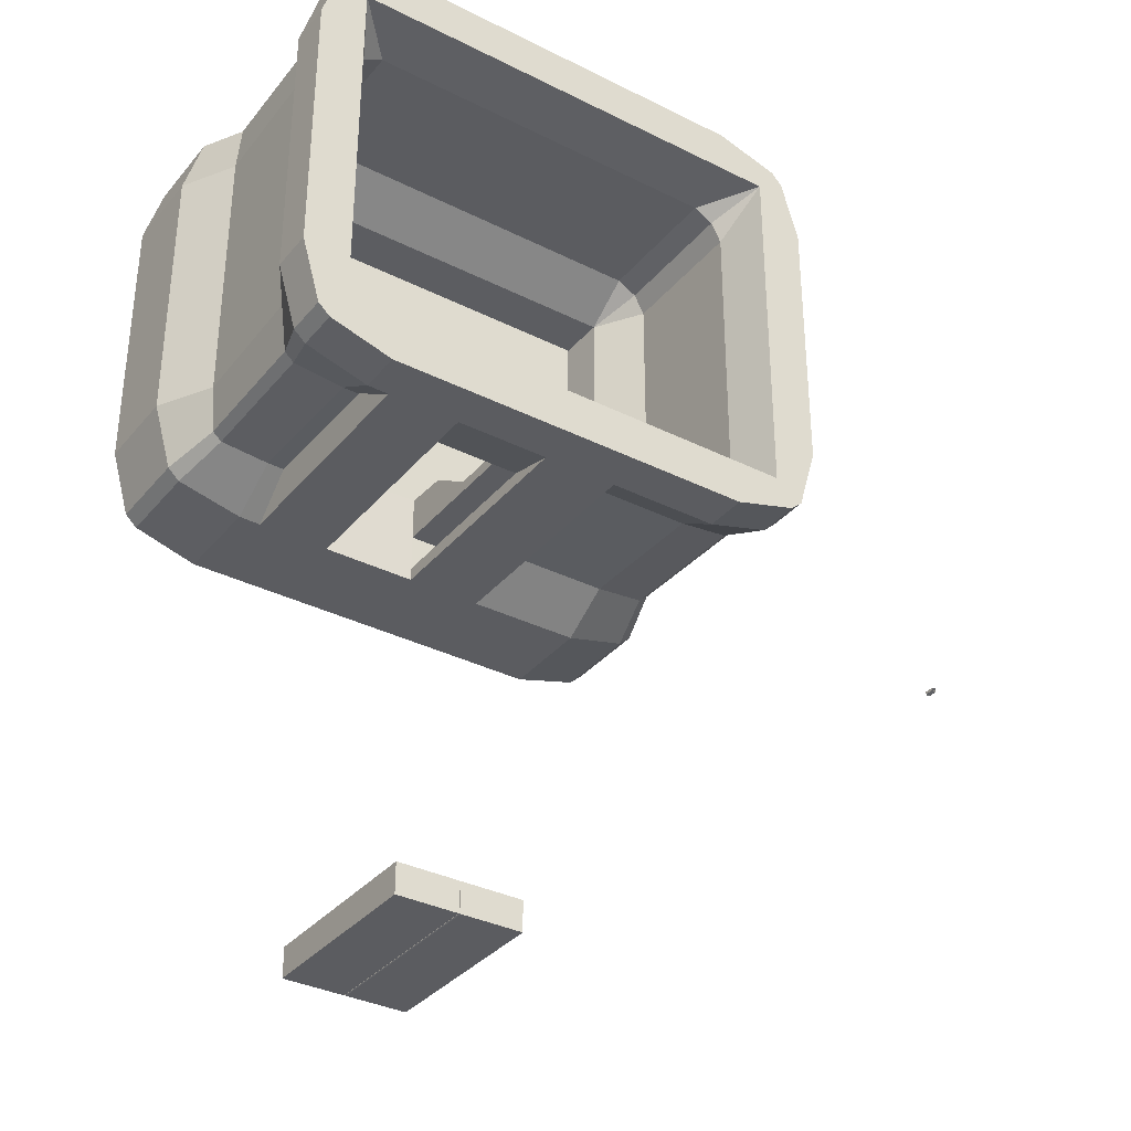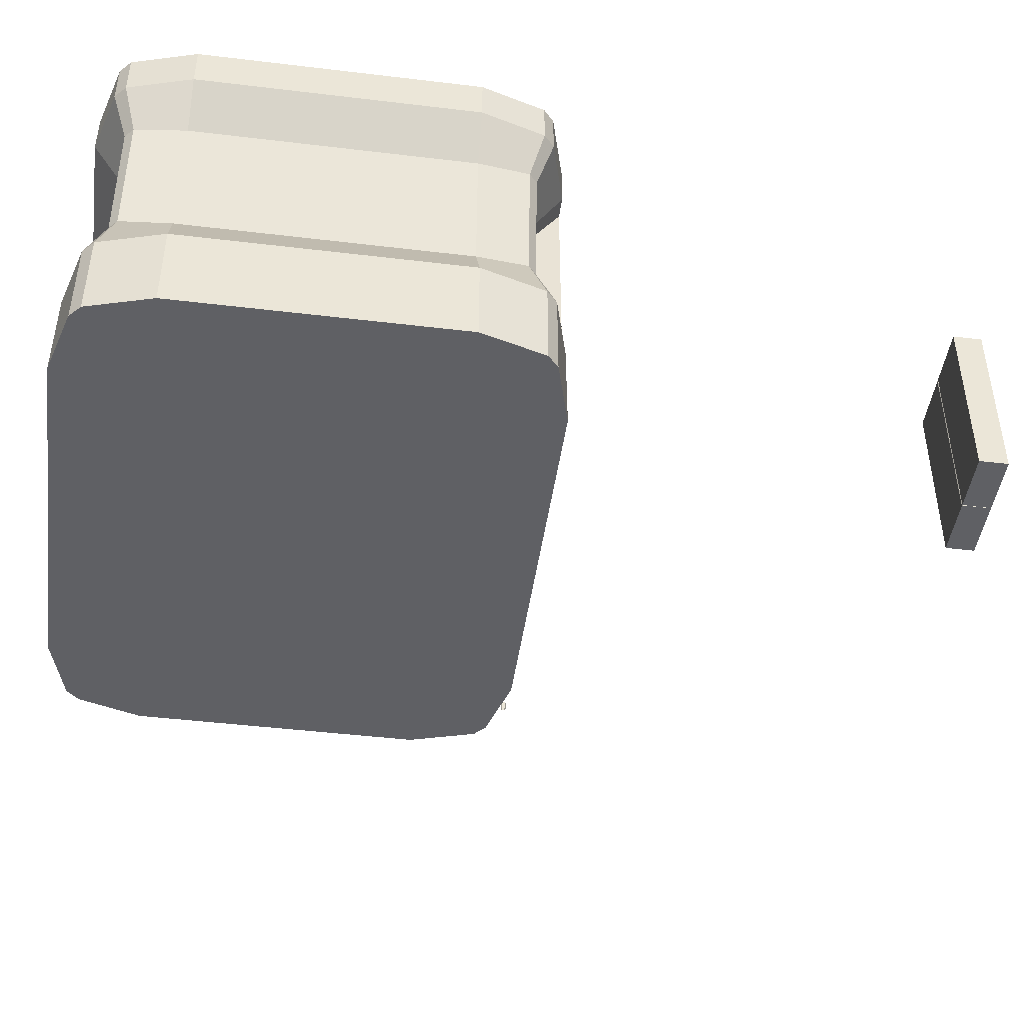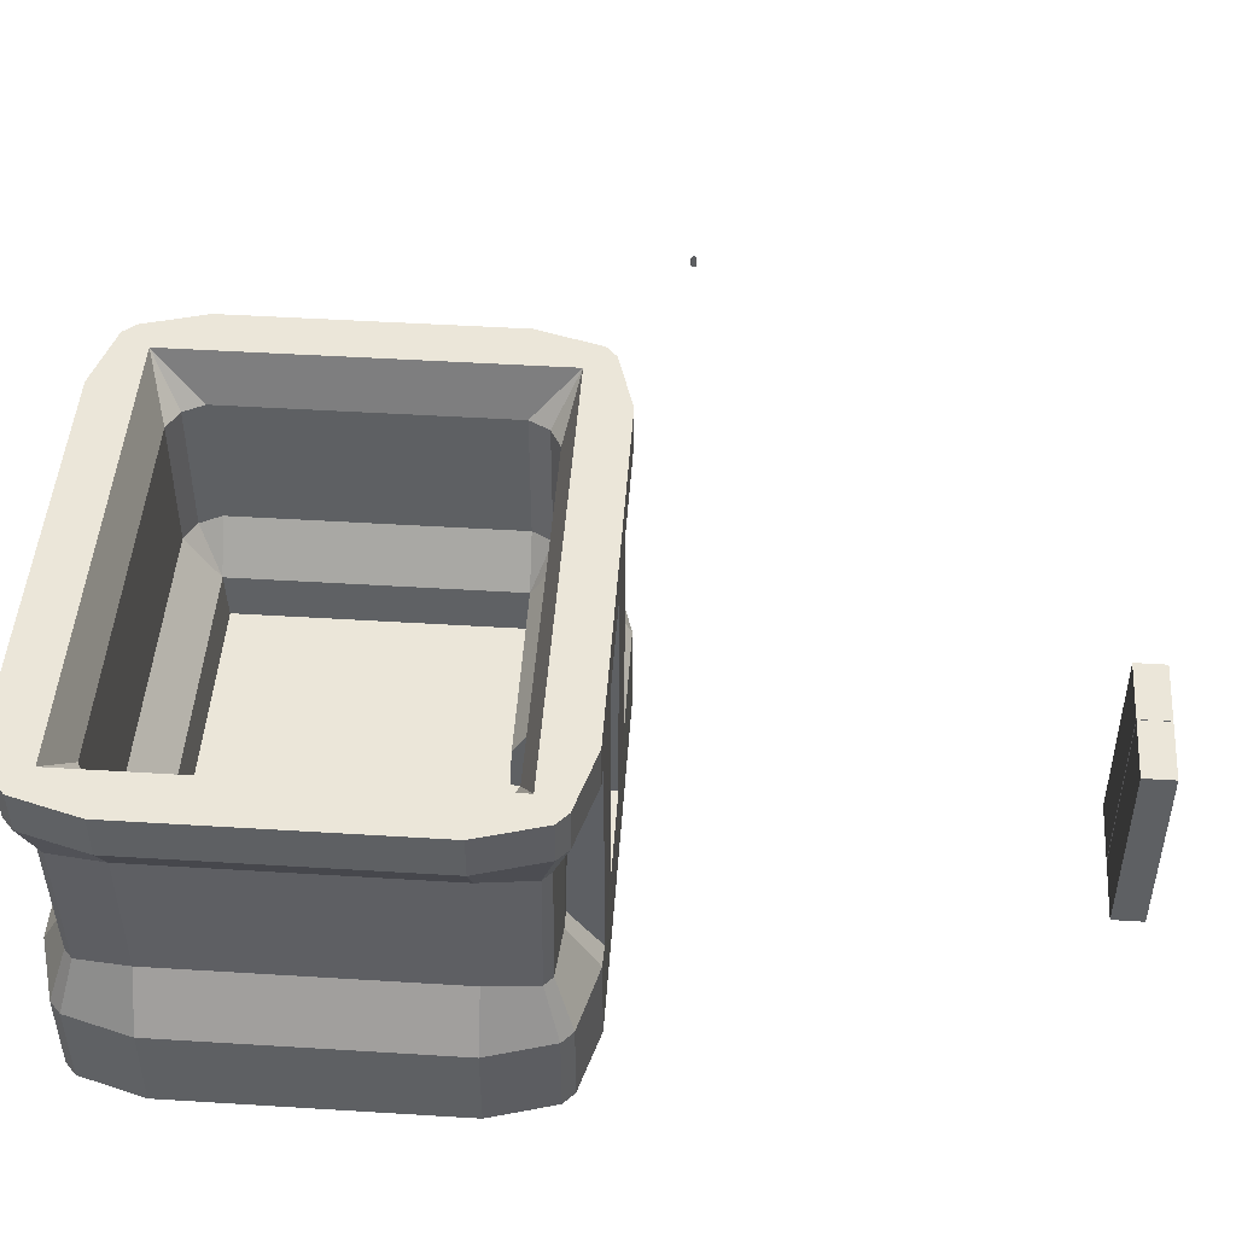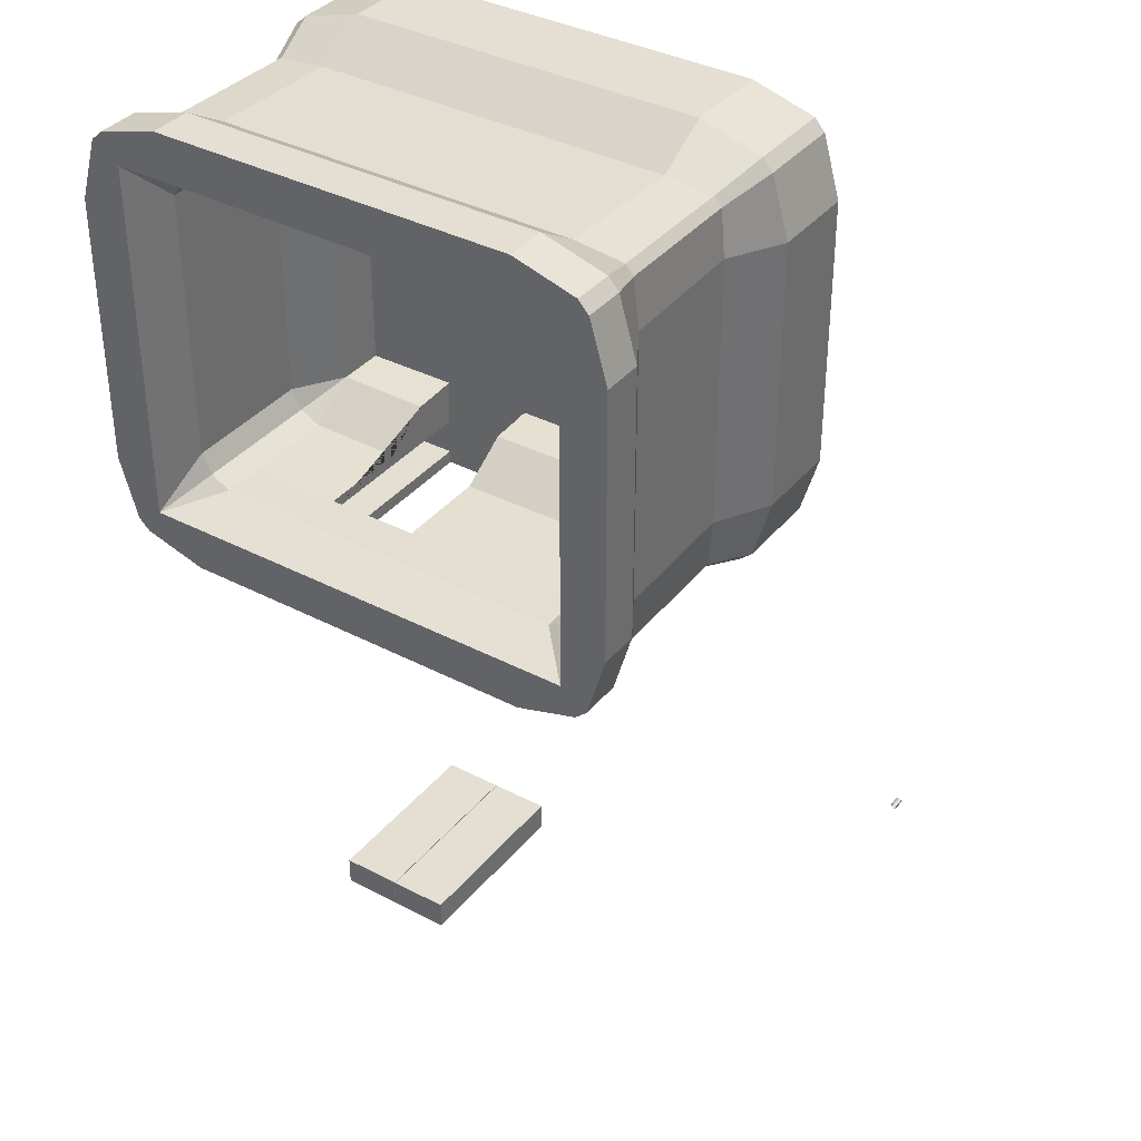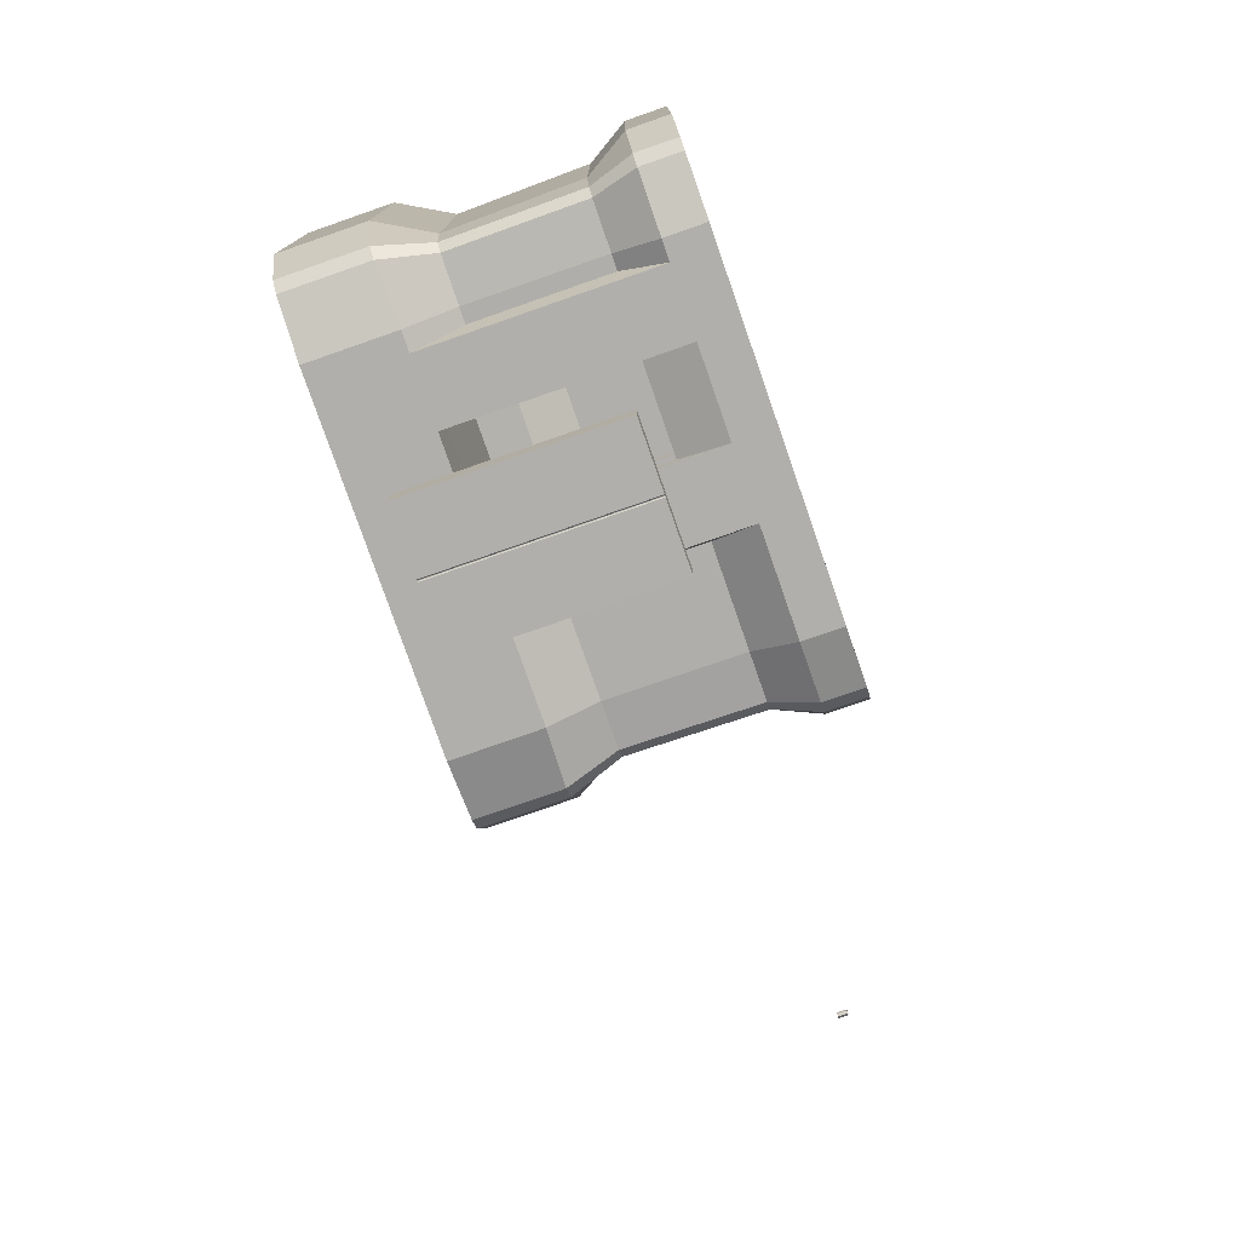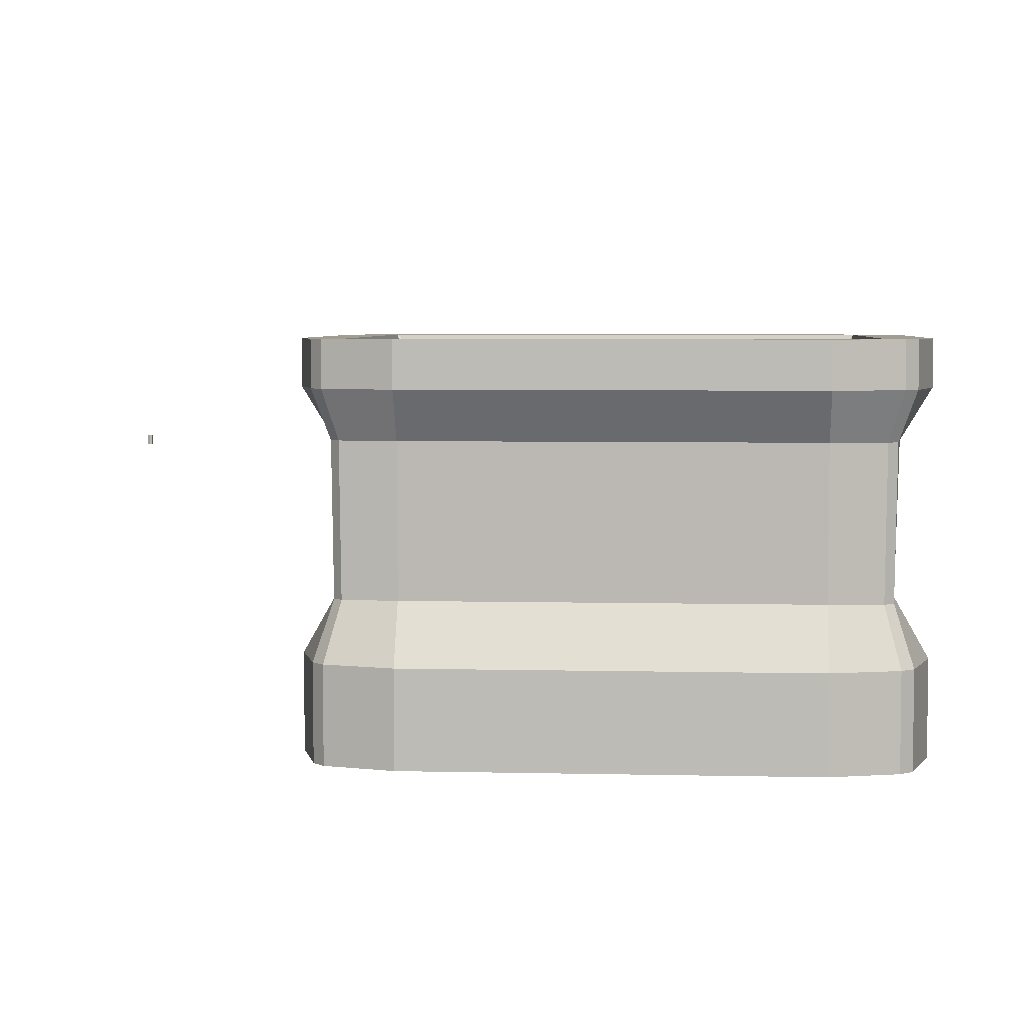
<metadata>
{"format":"obj","ext":"obj","renderer":"f3d","projection":"perspective","resolution":1024,"background":"white","views":[{"elev":-34.6,"azim":146.1,"up":"+Z"},{"elev":-45.3,"azim":82.1,"up":"+Y"},{"elev":47.5,"azim":94.0,"up":"+Y"},{"elev":37.0,"azim":-145.9,"up":"+Z"},{"elev":-78.2,"azim":109.2,"up":"+Z"},{"elev":4.9,"azim":4.2,"up":"+Y"}]}
</metadata>
<code>
o doorFrame01_Cube.001
v 1.002 0.02417 -1.014
v 1.002 -0.9758 -1.015
v 2.002 -0.9758 -1.015
v 1.002 1.024 -0.3615
v 1.002 0.02417 0.000997
v 1.002 0.509 -0.02822
v 1.002 2.024 -0.8736
v 1.002 2.024 -0.3615
v 1.002 2.563 -1.015
v 1.002 2.493 -0.3482
v 2.002 0.02417 -1.014
v 2.002 0.000886 0.000997
v 2.002 2.024 -0.8736
v 2.002 2.487 -0.9902
v 2.002 2.076 -0.8956
v 2.002 2.563 -1.015
v 2.002 1.024 -0.3615
v 2.002 0.509 -0.02822
v 2.002 2.024 -0.3615
v 2.002 2.493 -0.3482
v 3.002 0.02417 -1.01
v 3.002 -0.9758 -1.015
v 3.002 0.5742 -0.6816
v 3.002 3.024 -1.015
v 3.002 2.076 -0.7157
v 3.002 2.563 -1.015
v 0.1334 0.5698 -0.6817
v 0.2021 0.02417 -1.014
v 0.1334 2.076 -0.7157
v 0.2021 2.563 -1.015
v 2.824 0.5728 -0.6816
v 2.828 2.076 -0.7157
v 2.77 2.563 -1.015
v 2.77 0.02417 -1.014
v 2.002 0.02417 -0.8727
v 2.002 2.024 -0.4789
v 2.002 0.02417 -0.4885
v 2.602 2.024 -0.4789
v 2.602 2.024 -0.8736
v 2.602 0.02417 -0.8727
v 2.602 0.02417 -0.4885
v 1.002 0.02417 -0.8711
v 1.002 0.02417 -0.3375
v 1.002 2.024 -0.4848
v 1.002 0.02417 -0.4782
v 0.4021 2.024 -0.4848
v 0.4021 2.024 -0.8736
v 0.4021 0.02417 -0.4782
v 0.4021 0.02417 -0.8711
v -0.9979 -0.9758 -1.015
v -0.9979 0.02417 -1.01
v -0.9979 0.5742 -0.6816
v -0.9691 0.02417 0.01311
v -0.9979 2.493 -0.3482
v -0.9979 3.024 -0.6816
v -0.9979 2.076 -0.7157
v -1.998 -0.9758 -0.01491
v -0.9979 -0.9758 -0.01491
v -1.665 0.5742 -0.01491
v -0.9979 1.024 -0.3482
v -0.9979 0.509 -0.01491
v -0.9979 2.024 -0.3482
v -1.331 2.024 -0.01491
v -1.665 3.024 -0.01491
v -1.699 2.076 -0.01491
v -0.9979 3.024 -1.015
v -0.9979 2.563 -1.015
v -1.215 2.493 -0.2316
v -1.215 2.024 -0.2316
v -1.215 1.024 -0.2316
v -1.618 0.5742 -0.5519
v -1.798 -0.9758 -0.7054
v -1.798 2.563 -0.7054
v -1.798 3.024 -0.7054
v -1.636 2.076 -0.5676
v -1.798 -0.01481 -0.7054
v -1.671 2.563 -0.8207
v -1.671 3.024 -0.8207
v -1.536 2.076 -0.6557
v -1.671 -0.01481 -0.8207
v -1.521 0.5742 -0.6368
v -1.671 -0.9758 -0.8207
v -1.331 1.024 -0.01491
v -1.998 -0.01482 -0.01491
v -1.498 3.024 -0.5149
v -1.998 3.024 -0.01491
v -1.998 2.563 -0.01491
v -1.331 2.493 -0.01491
v 3.002 3.024 -0.6816
v 2.973 0.02417 0.01311
v 3.002 2.493 -0.3482
v 4.002 -0.9758 -0.01491
v 3.002 -0.9758 -0.01491
v 3.669 0.5742 -0.01491
v 3.002 1.024 -0.3482
v 3.002 0.509 -0.01491
v 3.002 2.024 -0.3482
v 3.335 2.024 -0.01491
v 3.669 3.024 -0.01491
v 3.703 2.076 -0.01491
v 3.219 2.493 -0.2316
v 3.219 2.024 -0.2316
v 3.219 1.024 -0.2316
v 3.622 0.5742 -0.5519
v 3.802 -0.9758 -0.7054
v 3.802 2.563 -0.7054
v 3.802 3.024 -0.7054
v 3.64 2.076 -0.5676
v 3.802 -0.01481 -0.7054
v 3.675 2.563 -0.8207
v 3.675 3.024 -0.8207
v 3.541 2.076 -0.6557
v 3.675 -0.01481 -0.8207
v 3.525 0.5742 -0.6368
v 3.675 -0.9758 -0.8207
v 3.335 1.024 -0.01491
v 4.002 -0.01482 -0.01491
v 3.502 3.024 -0.5149
v 4.002 3.024 -0.01491
v 4.002 2.563 -0.01491
v 3.335 2.493 -0.01491
v -1.998 -0.9758 2.985
v -1.998 -0.01482 2.985
v -1.665 0.5742 2.985
v -0.9698 0.02417 2.956
v -1.331 2.493 2.985
v -1.665 3.024 2.985
v -1.699 2.076 2.985
v -0.9979 -0.9758 3.985
v -0.9979 -0.9758 2.985
v -0.9979 0.5742 3.652
v -1.331 1.024 2.985
v -0.9979 0.509 2.985
v -1.331 2.024 2.985
v -0.9979 2.024 3.318
v -0.9979 3.024 3.652
v -0.9979 2.076 3.686
v -1.998 3.024 2.985
v -1.998 2.563 2.985
v -1.215 2.493 3.202
v -1.215 2.024 3.202
v -1.215 1.024 3.202
v -1.535 0.5742 3.605
v -1.688 -0.9758 3.785
v -1.688 2.563 3.785
v -1.688 3.024 3.785
v -1.551 2.076 3.623
v -1.688 -0.01481 3.785
v -1.804 2.563 3.658
v -1.804 3.024 3.658
v -1.639 2.076 3.524
v -1.804 -0.01481 3.658
v -1.62 0.5742 3.508
v -1.804 -0.9758 3.658
v -0.9979 1.024 3.318
v -0.9979 -0.01482 3.985
v -1.498 3.024 3.485
v -0.9979 3.024 3.985
v -0.9979 2.563 3.985
v -0.9979 2.493 3.318
v 3.002 -0.9758 3.985
v 3.002 -0.01482 3.985
v 3.002 0.5742 3.652
v 2.973 0.02417 2.957
v 3.002 2.493 3.318
v 3.002 3.024 3.652
v 3.002 2.076 3.686
v 4.002 -0.9758 2.985
v 3.002 -0.9758 2.985
v 3.669 0.5742 2.985
v 3.002 1.024 3.318
v 3.002 0.509 2.985
v 3.002 2.024 3.318
v 3.335 2.024 2.985
v 3.669 3.024 2.985
v 3.703 2.076 2.985
v 3.002 3.024 3.985
v 3.002 2.563 3.985
v 3.219 2.493 3.202
v 3.219 2.024 3.202
v 3.219 1.024 3.202
v 3.622 0.5742 3.522
v 3.802 -0.9758 3.676
v 3.802 2.563 3.676
v 3.802 3.024 3.676
v 3.64 2.076 3.538
v 3.802 -0.01481 3.676
v 3.675 2.563 3.791
v 3.675 3.024 3.791
v 3.541 2.076 3.626
v 3.675 -0.01481 3.791
v 3.525 0.5742 3.607
v 3.675 -0.9758 3.791
v 3.335 1.024 2.985
v 4.002 -0.01482 2.985
v 3.502 3.024 3.485
v 4.002 3.024 2.985
v 4.002 2.563 2.985
v 3.335 2.493 2.985
v 3.003 3.024 -0.5149
v 3.502 3.024 -0.01446
v -0.9988 3.024 -0.5149
v -1.498 3.024 -0.01479
v -1.498 3.024 2.985
v -0.9983 3.024 3.485
v 3.002 3.024 3.485
v 3.502 3.024 2.985
f 204 157 126
f 1 2 50 51 28
f 117 195 168 92
f 93 58 50 2 3 22
f 25 26 110 112
f 160 165 173 135
f 4 60 61 6
f 83 63 134 132
f 6 61 53 5
f 30 29 56 67
f 77 67 56 79
f 74 78 77 73
f 68 85 88
f 122 123 84 57
f 10 54 62 8
f 7 9 16 14 15 13
f 11 34 21 22 3
f 19 17 95 97
f 20 19 97 91
f 64 203 85
f 83 132 133 61
f 23 25 112 114
f 89 200 118
f 170 195 117 94
f 5 12 37 35 11 1 42 45 43
f 19 8 44 7 13 36
f 1 28 30 9
f 43 4 6 5
f 34 11 16 33
f 14 16 11 35 13 15
f 35 37 41 40
f 39 40 41 38
f 13 35 40 39
f 36 13 39 38
f 37 36 38 41
f 7 42 1 9
f 44 8 4 43 45
f 7 44 46 47
f 47 46 48 49
f 42 7 47 49
f 44 45 48 46
f 45 42 49 48
f 30 28 27 29
f 32 31 34 33
f 52 56 29 27
f 4 8 62 60
f 71 75 79 81
f 112 108 104 114
f 63 88 126 134
f 16 9 30 67 66 24 26 33
f 68 88 63 69
f 70 69 63 83
f 70 83 61
f 77 78 66 67
f 85 55 66 78 74 86 64
f 76 84 59 71
f 72 57 84 76
f 57 72 82 50 58
f 60 62 69 70
f 54 68 69 62
f 54 85 68
f 176 100 120 198
f 80 81 52 51
f 59 65 75 71
f 128 139 87 65
f 154 144 148 152
f 87 86 74 73
f 201 118 121
f 172 194 116 96
f 106 110 111 107
f 104 108 100 94
f 52 81 79 56
f 106 108 112 110
f 87 73 75 65
f 28 51 52 27
f 50 82 80 51
f 59 84 123 124
f 109 113 114 104
f 57 58 130 122
f 140 157 160
f 194 174 98 116
f 59 124 128 65
f 139 138 86 87
f 99 175 197 119
f 138 127 64 86
f 121 118 101
f 174 199 121 98
f 101 102 98 121
f 103 116 98 102
f 96 116 103
f 110 26 24 111
f 118 99 119 107 111 24 89
f 117 109 104 94
f 152 148 143 153
f 105 109 117 92
f 92 93 22 115 105
f 172 96 90 164
f 95 103 102 97
f 91 97 102 101
f 101 118 91
f 120 119 197 198
f 120 106 107 119
f 25 23 31 32
f 32 33 26 25
f 108 106 120 100
f 22 21 113 115
f 133 172 164 125
f 133 125 53 61
f 18 12 90 96
f 17 18 96 95
f 99 118 201
f 94 100 176 170
f 55 89 24 66
f 92 168 169 93
f 202 85 54
f 147 145 149 151
f 143 147 151 153
f 146 150 149 145
f 152 153 124 123
f 131 137 147 143
f 149 139 128 151
f 140 160 135 141
f 142 141 135 155
f 142 155 133
f 149 150 138 139
f 157 127 138 150 146 158 136
f 148 156 131 143
f 144 129 156 148
f 129 144 154 122 130
f 132 134 141 142
f 126 140 141 134
f 126 157 140
f 182 186 190 192
f 193 183 187 191
f 159 158 146 145
f 188 178 167 190
f 191 192 163 162
f 170 176 186 182
f 124 153 151 128
f 186 184 188 190
f 159 145 147 137
f 122 154 152 123
f 191 187 182 192
f 125 164 90 12 5 53
f 163 192 190 167
f 179 196 199
f 93 169 130 58
f 185 189 188 184
f 159 178 177 158
f 131 163 167 137
f 155 171 172 133
f 130 169 161 129
f 156 162 163 131
f 129 161 162 156
f 158 177 166 136
f 82 72 76 80
f 179 199 174 180
f 181 180 174 194
f 181 194 172
f 188 189 177 178
f 196 166 177 189 185 197 175
f 198 184 186 176
f 183 168 195 187
f 168 183 193 161 169
f 171 173 180 181
f 165 179 180 173
f 165 196 179
f 195 170 182 187
f 109 105 115 113
f 198 197 185 184
f 137 167 178 159
f 161 193 191 162
f 166 196 206
f 206 196 165
f 135 173 171 155
f 2 1 11 3
f 113 21 23 114
f 31 23 21 34
f 76 71 81 80
f 75 73 77 79
f 10 8 19 20
f 36 37 12 18 17 19
f 171 181 172
f 132 142 133
f 60 70 61
f 95 96 103
f 118 200 91
f 55 85 202
f 207 201 121 199
f 175 99 201 207
f 89 55 202 200
f 200 202 54 10 20 91
f 85 203 88
f 127 157 204
f 64 127 204 203
f 203 204 126 88
f 157 205 160
f 157 136 205
f 136 166 206 205
f 205 206 165 160
f 196 207 199
f 196 175 207
o doorPlateLeft01_Cube.002
v 0.8485 0 -5.509
v 0.8485 2 -5.509
v 0.8485 0 -5.827
v 0.8485 2 -5.827
v 1.5 0 -5.515
v 1.5 2 -5.515
v 1.5 0 -5.821
v 1.5 2 -5.821
v 1.424 0 -5.827
v 1.424 2 -5.827
v 1.491 2 -5.827
v 1.491 0 -5.827
v 1.424 0 -5.509
v 1.424 2 -5.509
v 1.49 0 -5.509
v 1.49 2 -5.509
f 208 209 211 210
f 219 218 215 214
f 214 215 213 212
f 220 221 209 208
f 210 216 219 214 212 222 220 208
f 215 218 217 211 209 221 223 213
f 210 211 217 216
f 216 217 218 219
f 222 223 221 220
f 212 213 223 222
o doorPlateRight01_Cube.003
v 1.505 0 -5.515
v 1.505 2 -5.515
v 1.505 0 -5.821
v 1.505 2 -5.821
v 2.156 0 -5.509
v 2.156 2 -5.509
v 2.156 0 -5.827
v 2.156 2 -5.827
v 1.581 0 -5.827
v 1.581 2 -5.827
v 1.515 0 -5.827
v 1.515 2 -5.827
v 1.581 0 -5.509
v 1.581 2 -5.509
v 1.514 2 -5.509
v 1.514 0 -5.509
f 224 225 227 226
f 232 233 231 230
f 230 231 229 228
f 239 238 225 224
f 226 234 232 230 228 236 239 224
f 231 233 235 227 225 238 237 229
f 234 235 233 232
f 226 227 235 234
f 228 229 237 236
f 236 237 238 239
o wiring_Cylinder.001
v -4.496 1.751 -1.425
v -4.496 1.851 -1.425
v -4.47 1.751 -1.41
v -4.47 1.851 -1.41
v -4.47 1.751 -1.38
v -4.47 1.851 -1.38
v -4.496 1.751 -1.365
v -4.496 1.851 -1.365
v -4.522 1.751 -1.38
v -4.522 1.851 -1.38
v -4.522 1.751 -1.41
v -4.522 1.851 -1.41
f 240 241 243 242
f 242 243 245 244
f 244 245 247 246
f 246 247 249 248
f 248 249 251 250
f 250 251 241 240

</code>
